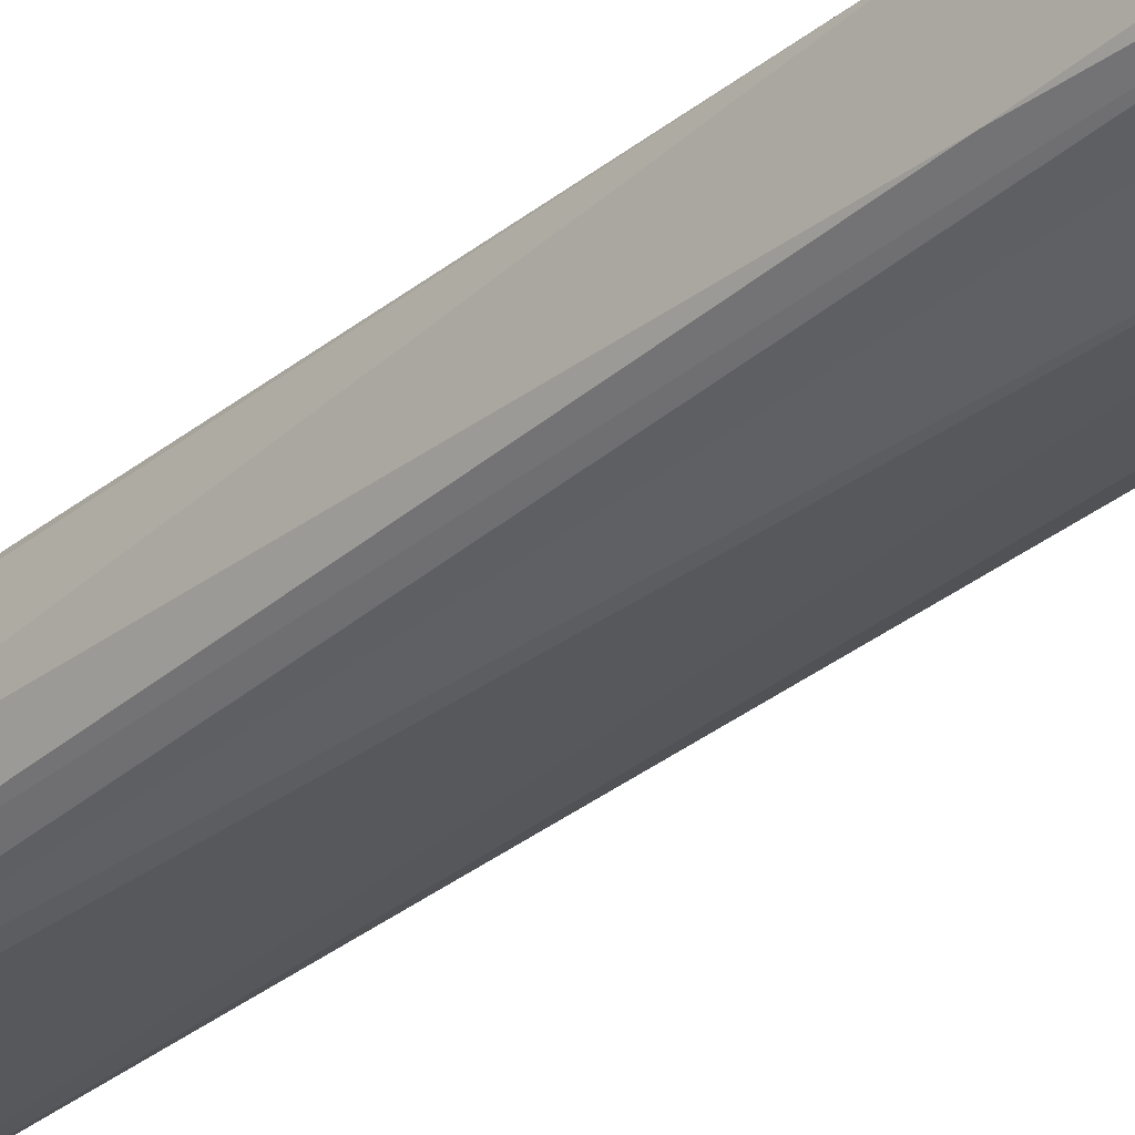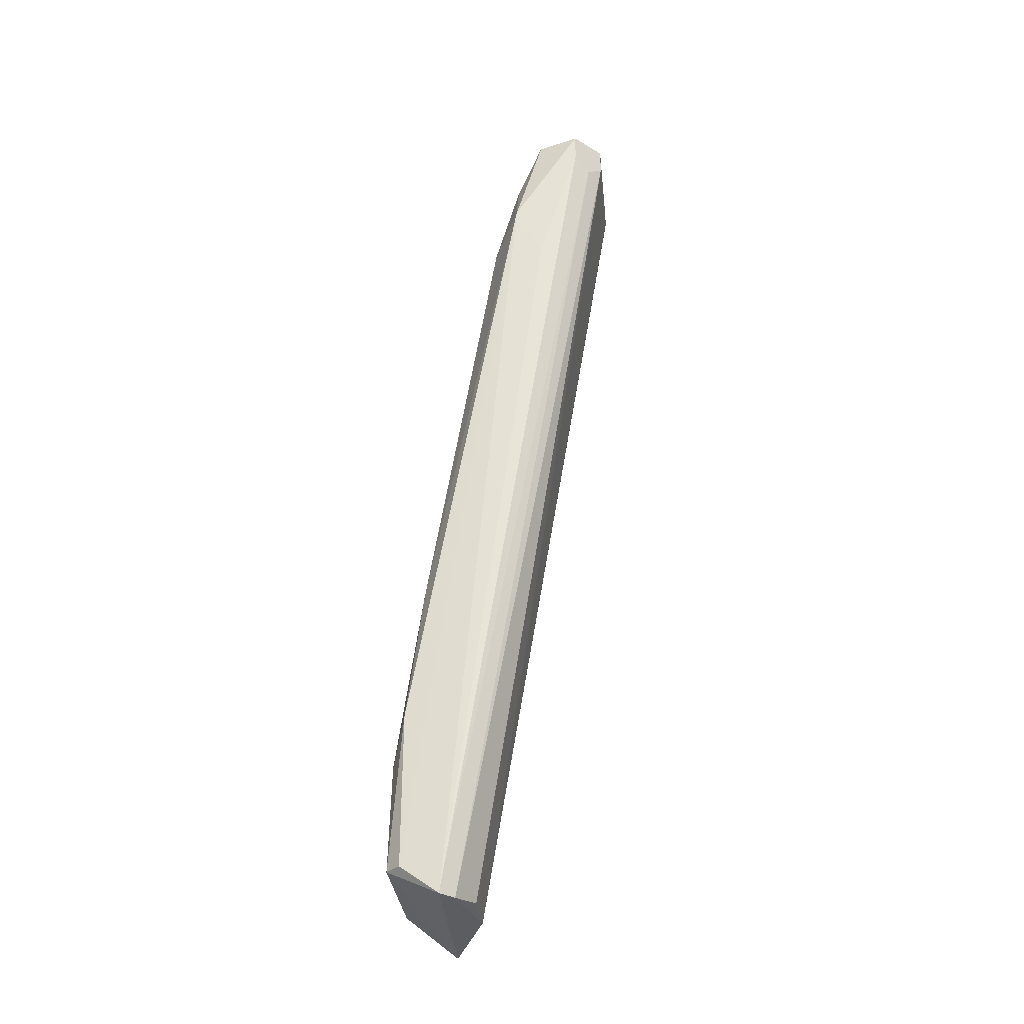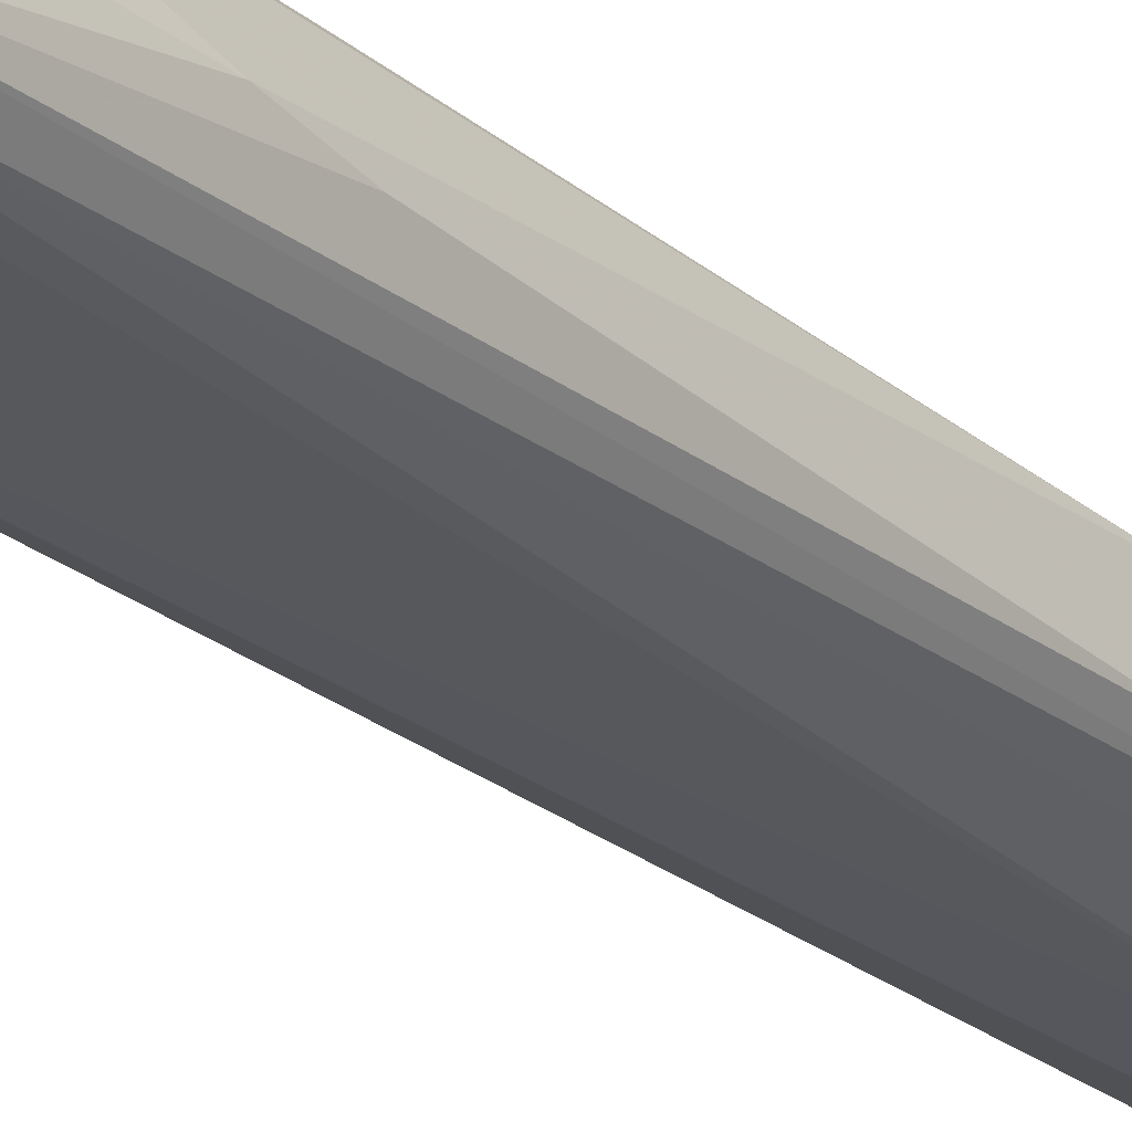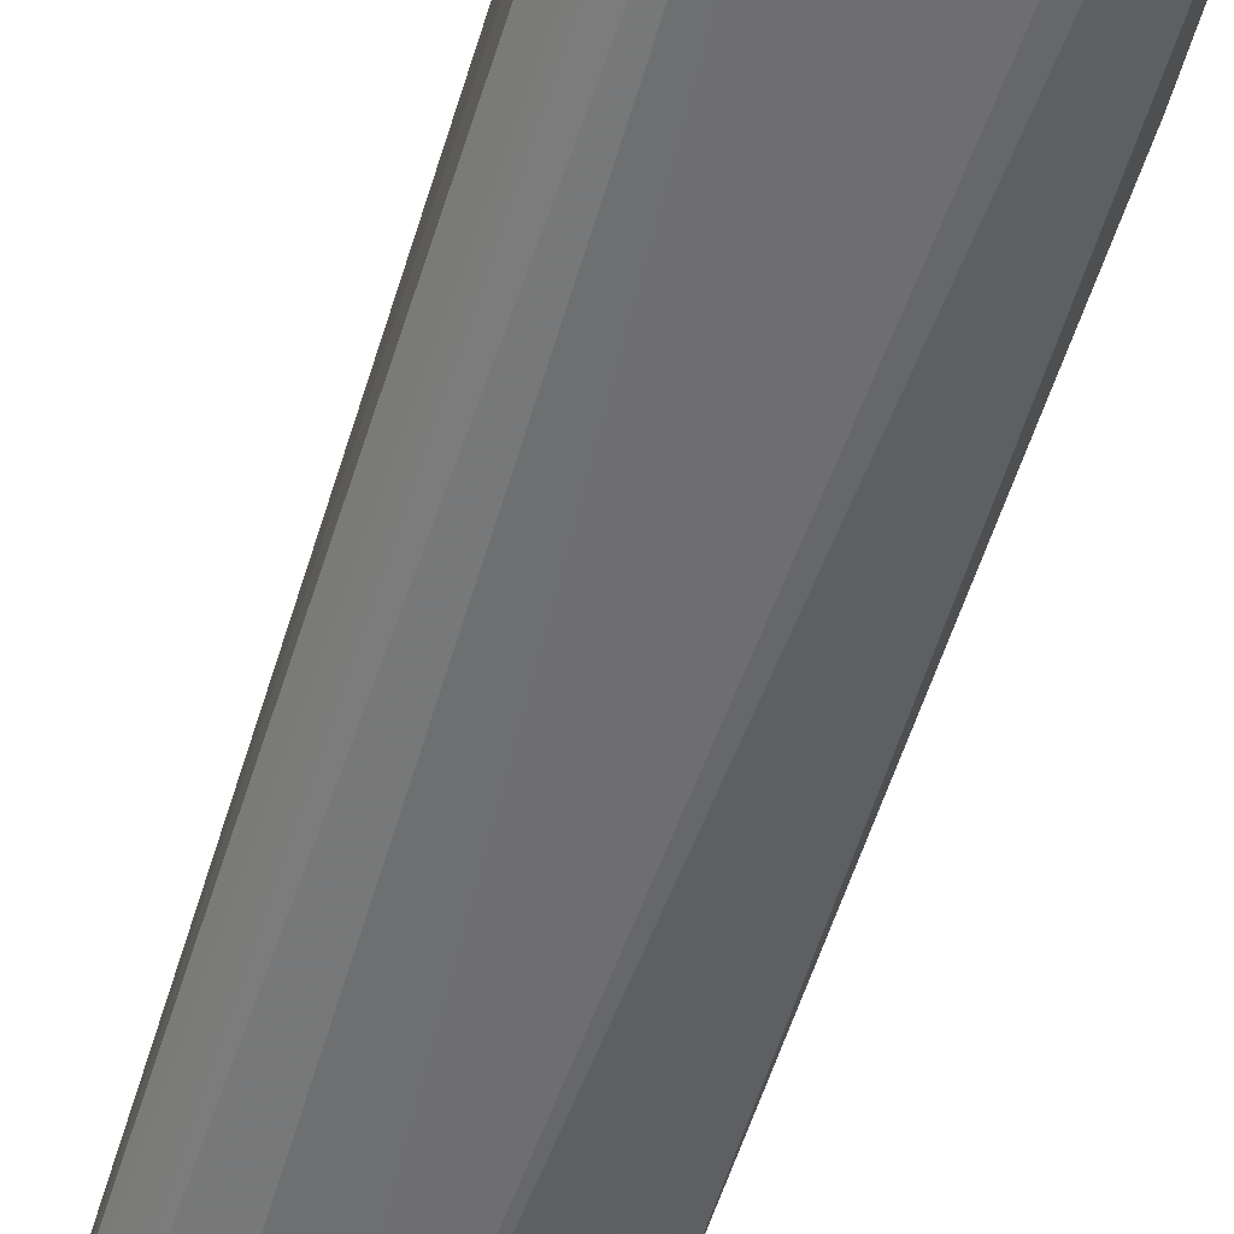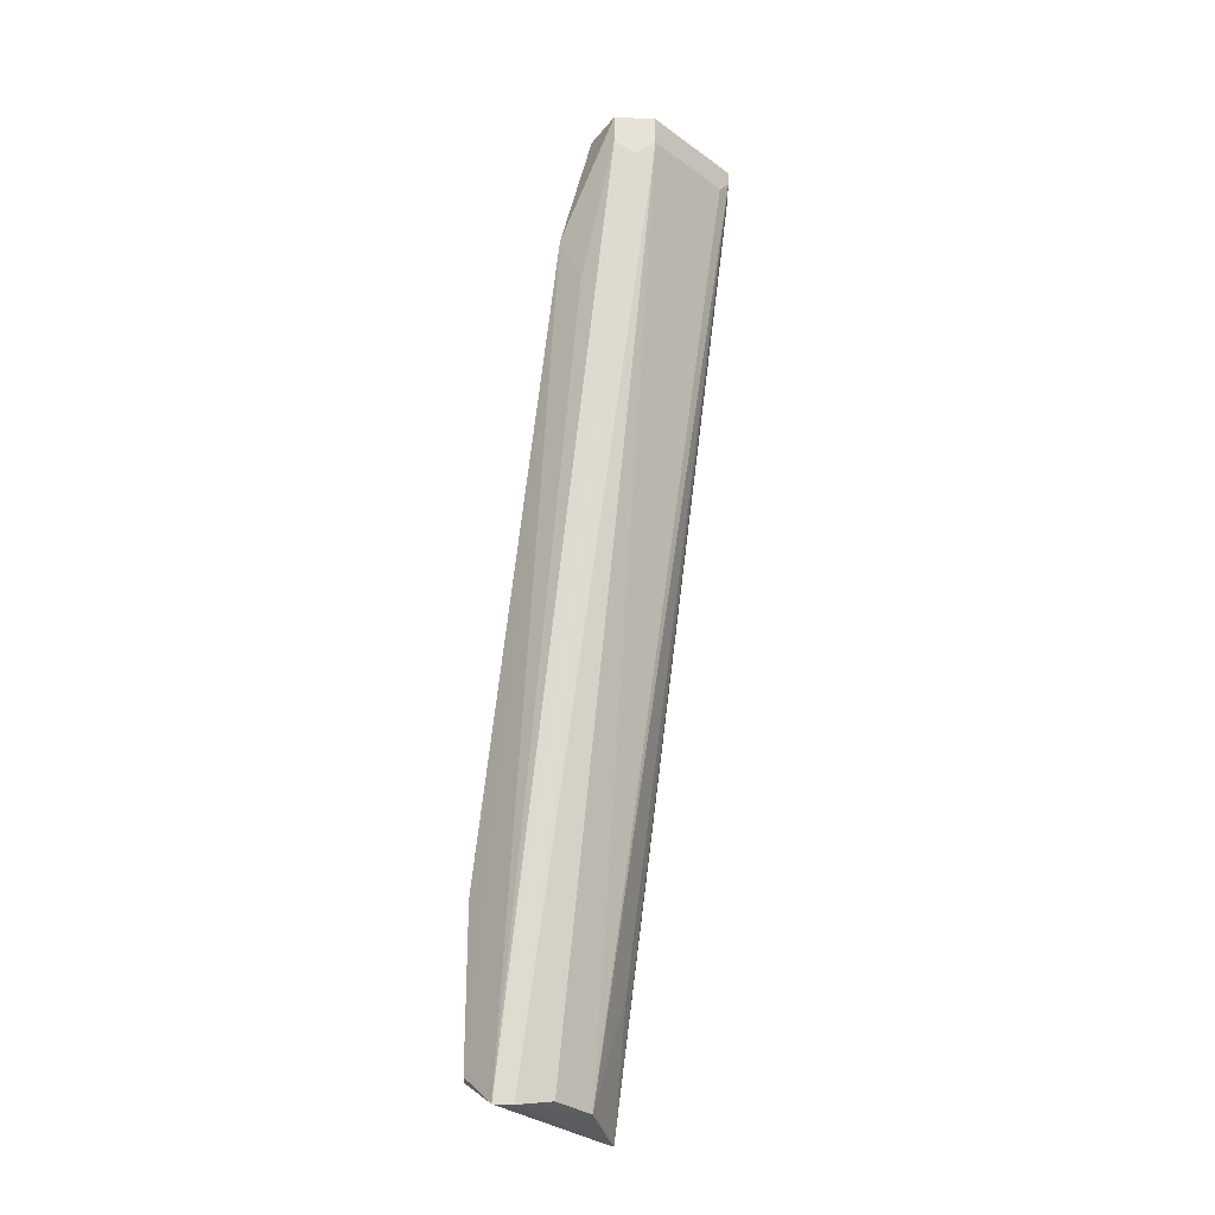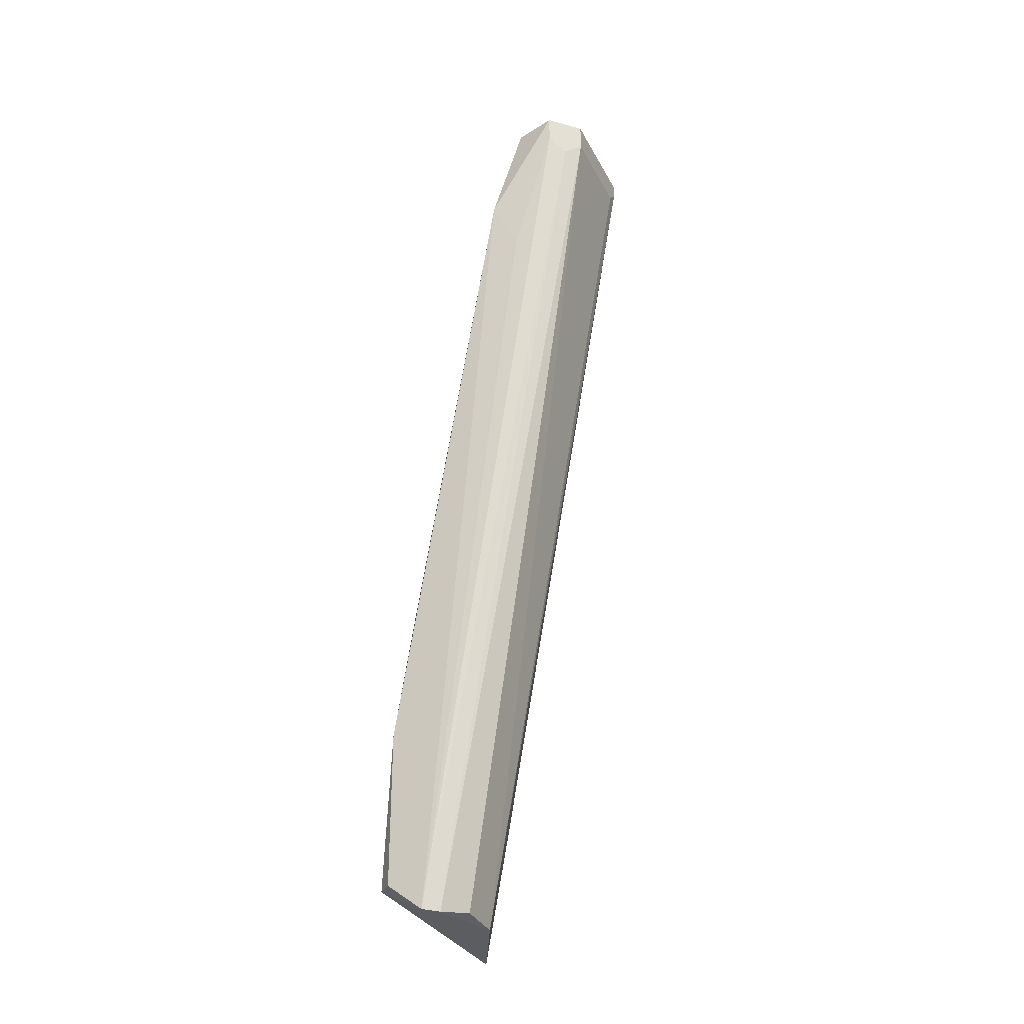
<metadata>
{"format":"obj","ext":"obj","renderer":"f3d","projection":"perspective","resolution":1024,"background":"white","views":[{"elev":-22.8,"azim":-45.2,"up":"+Z"},{"elev":-32.7,"azim":95.8,"up":"+Y"},{"elev":-36.4,"azim":-142.9,"up":"+Z"},{"elev":-63.3,"azim":162.6,"up":"+Z"},{"elev":-26.1,"azim":131.9,"up":"+Y"},{"elev":-30.8,"azim":113.4,"up":"+Y"}]}
</metadata>
<code>
v -0.008002 0.1488 0.6424
v 0.003571 0.05626 0.6688
v -0.003041 0.05626 0.6688
v -0.003141 0.0398 0.6591
v 0.008529 0.1488 0.6457
v -0.009656 0.1356 0.6556
v -0.01131 0.04301 0.6639
v 0.007409 0.03961 0.6626
v 0.008529 0.1356 0.6539
v 0.005224 0.1455 0.6424
v -0.009656 0.04301 0.6688
v 0.003571 0.1323 0.6572
v -0.009656 0.1488 0.649
v 0.006876 0.04301 0.6672
v 0.006876 0.1488 0.6506
v -0.0104 0.03824 0.6628
v 0.002203 0.04021 0.6592
v -0.01131 0.1158 0.6523
v -0.01131 0.06782 0.6655
v -0.006349 0.06947 0.6672
v 0.006876 0.0612 0.6672
v -0.008002 0.1472 0.6424
v -0.009656 0.1455 0.644
v 0.005224 0.04301 0.6688
v -0.008002 0.1422 0.6539
v -0.006349 0.1306 0.6572
v 0.005883 0.03956 0.661
v -0.006349 0.1455 0.6424
v -0.009656 0.07609 0.6655
v -0.01131 0.06617 0.6589
v -0.01131 0.1224 0.6523
v 0.006876 0.1439 0.644
v -0.009656 0.0513 0.6688
v 0.005224 0.1422 0.6539
v 0.005224 0.07775 0.6655
v 0.000263 0.06947 0.6672
v -0.008002 0.1488 0.6506
v 0.005224 0.1488 0.6424
v -0.008002 0.05294 0.6589
v 0.008529 0.1455 0.6457
v -0.00139 0.1323 0.6572
v 0.008529 0.129 0.6506
v -0.009656 0.1174 0.6589
v -0.01131 0.04301 0.6655
f 19 7 44
f 2 3 11
f 5 1 13
f 8 9 14
f 9 5 15
f 5 13 15
f 4 10 17
f 18 7 19
f 3 2 20
f 14 9 21
f 1 10 22
f 13 1 23
f 1 22 23
f 22 16 23
f 2 11 24
f 8 14 24
f 16 8 24
f 11 16 24
f 21 2 24
f 14 21 24
f 13 6 25
f 25 6 26
f 16 4 27
f 8 16 27
f 4 17 27
f 17 10 27
f 10 4 28
f 22 10 28
f 4 22 28
f 16 7 30
f 7 18 30
f 23 16 30
f 18 23 30
f 6 13 31
f 19 6 31
f 18 19 31
f 13 23 31
f 23 18 31
f 8 27 32
f 27 10 32
f 11 3 33
f 19 11 33
f 3 20 33
f 29 19 33
f 20 29 33
f 12 9 34
f 9 15 34
f 25 12 34
f 15 25 34
f 9 12 35
f 2 21 35
f 21 9 35
f 20 2 36
f 12 20 36
f 35 12 36
f 2 35 36
f 15 13 37
f 13 25 37
f 25 15 37
f 1 5 38
f 10 1 38
f 5 10 38
f 4 16 39
f 22 4 39
f 16 22 39
f 5 9 40
f 10 5 40
f 8 32 40
f 32 10 40
f 20 12 41
f 12 25 41
f 26 20 41
f 25 26 41
f 9 8 42
f 40 9 42
f 8 40 42
f 6 19 43
f 20 26 43
f 26 6 43
f 19 29 43
f 29 20 43
f 7 16 44
f 16 11 44
f 11 19 44

</code>
